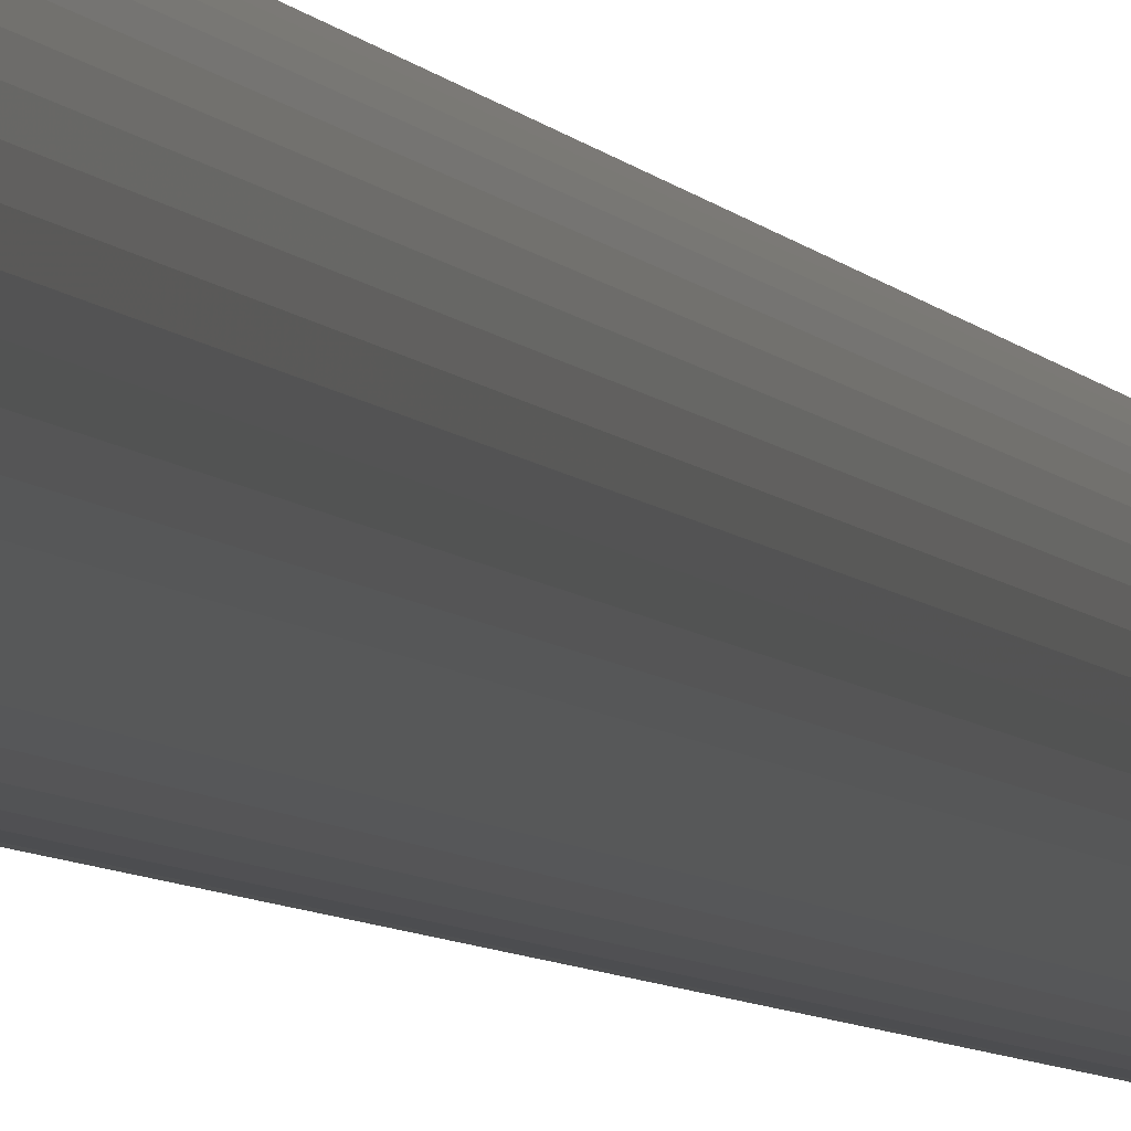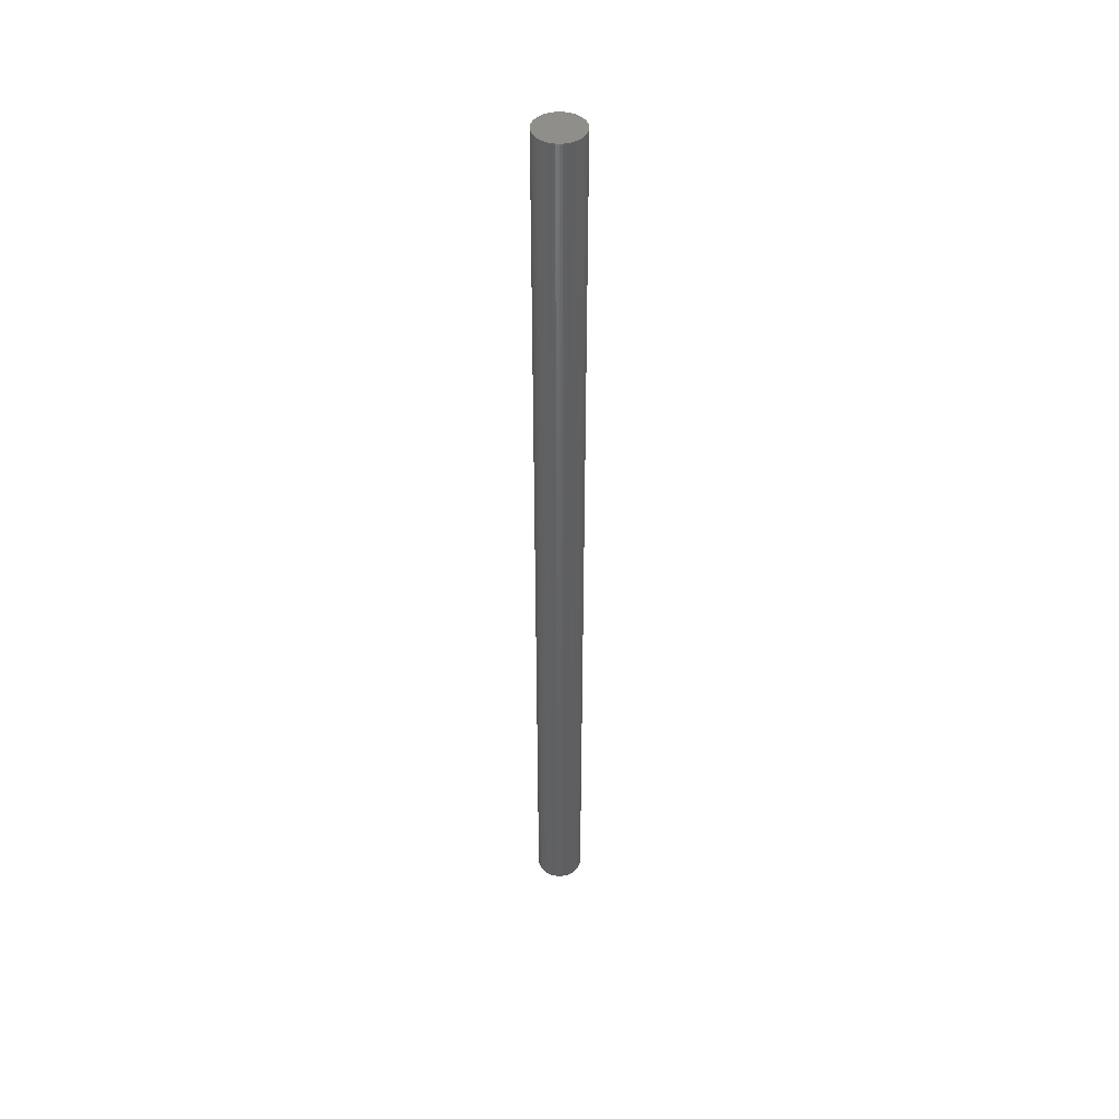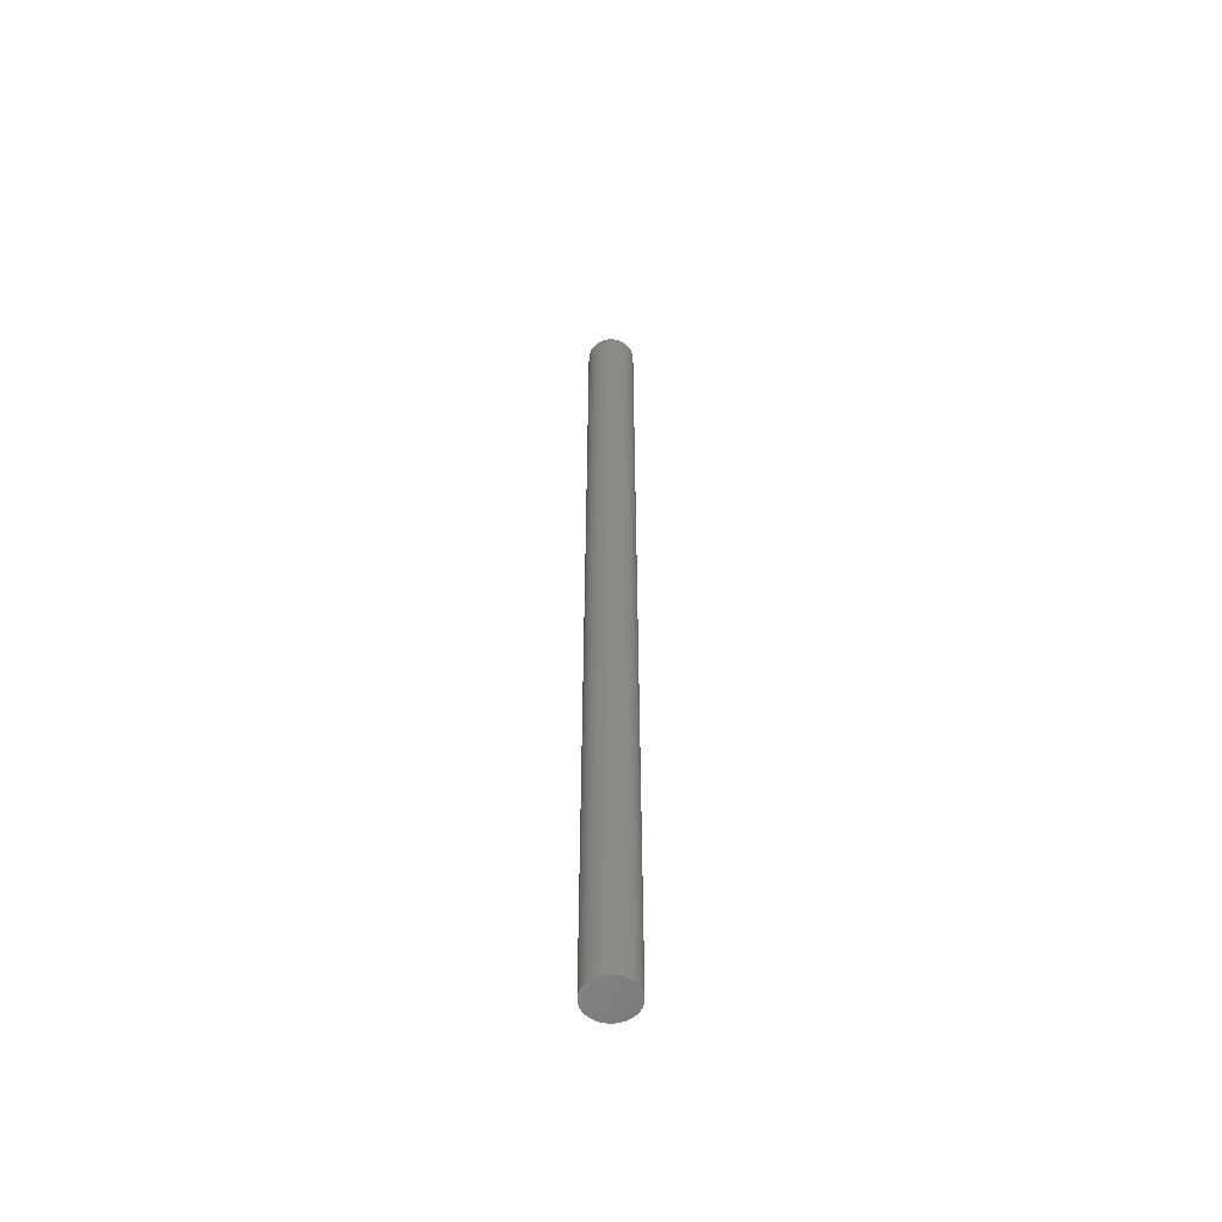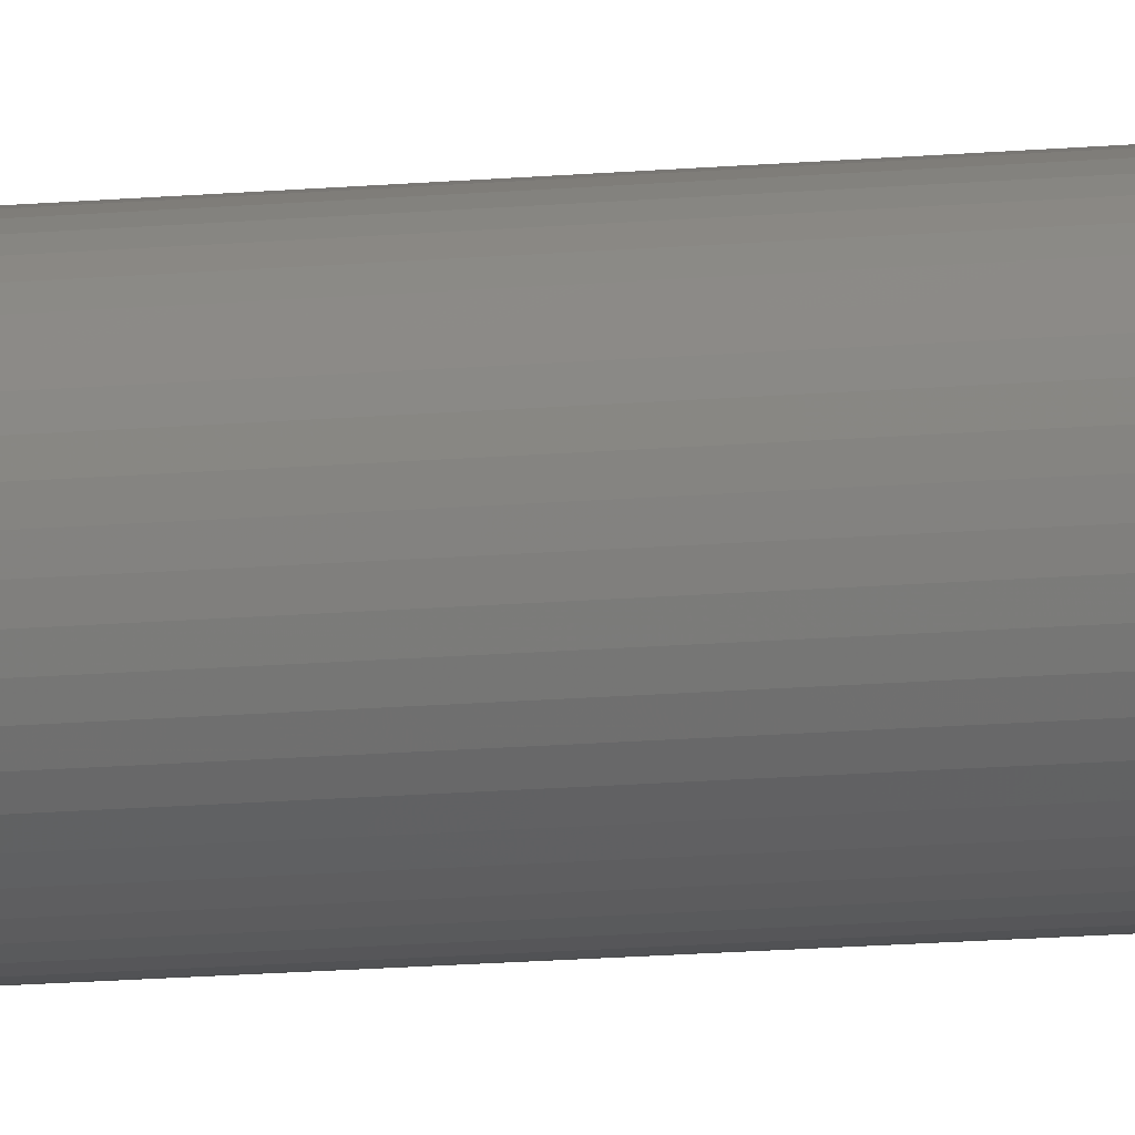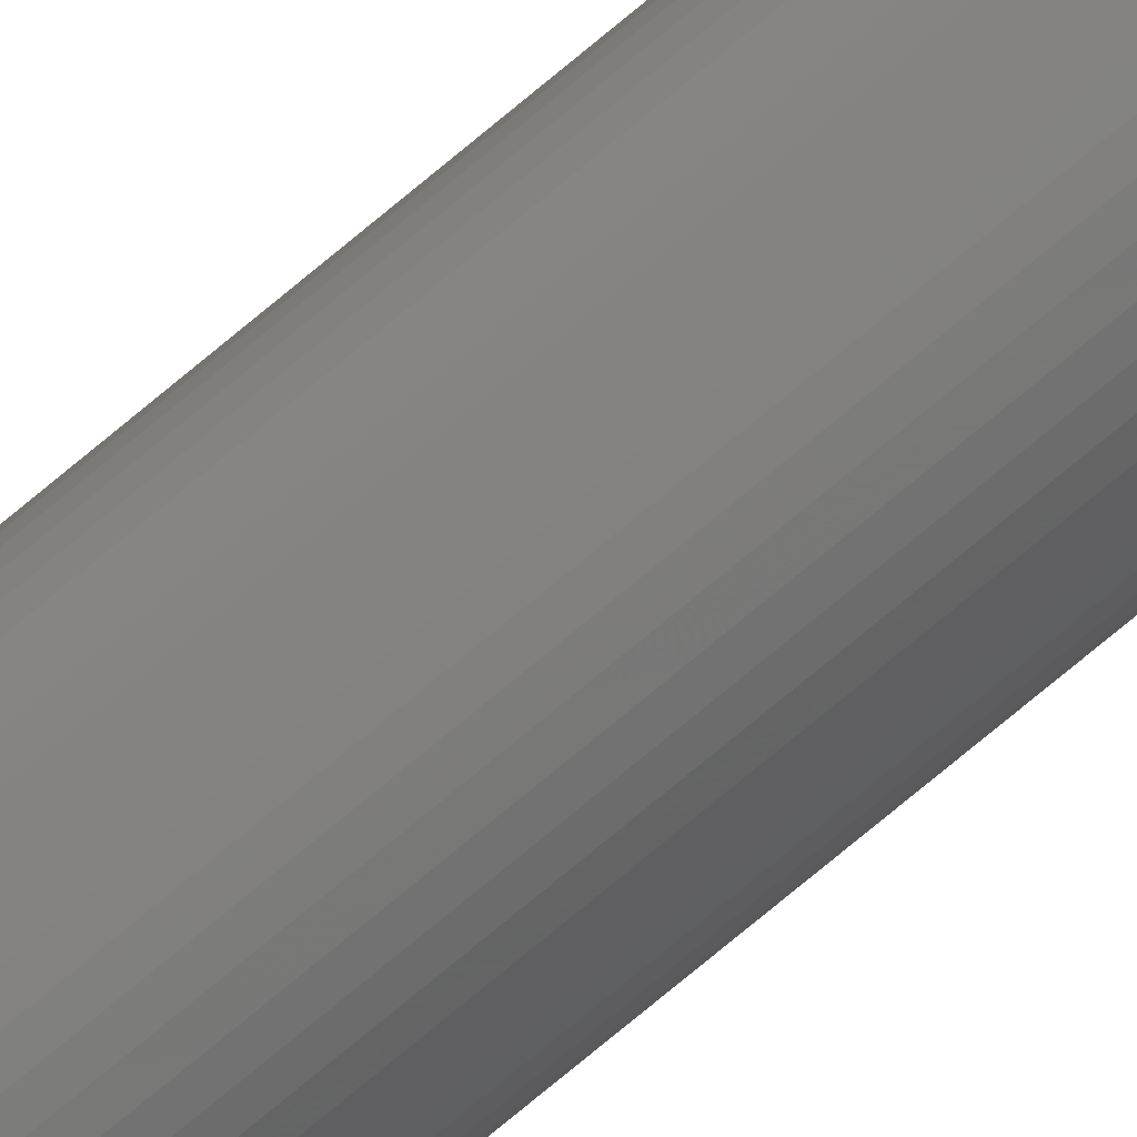
<metadata>
{"format":"stl","ext":"stl","renderer":"f3d","projection":"perspective","resolution":1024,"background":"white","views":[{"elev":-2.0,"azim":6.0,"up":"+Y"},{"elev":44.4,"azim":76.2,"up":"+Z"},{"elev":-55.6,"azim":171.0,"up":"+Z"},{"elev":-9.1,"azim":107.5,"up":"+Y"},{"elev":-75.6,"azim":129.8,"up":"+Y"}]}
</metadata>
<code>
# stl→obj: 100 verts, 196 faces
v 2.1 0 42.5
v 2.083 0.2632 -42.5
v 2.083 0.2632 42.5
v 2.1 0 -42.5
v 2.034 0.5222 -42.5
v 2.034 0.5222 42.5
v 0.1319 2.096 -42.5
v -0.1319 2.096 42.5
v 0.1319 2.096 42.5
v -0.1319 2.096 -42.5
v 2.083 -0.2632 -42.5
v 2.034 -0.5222 -42.5
v 1.953 -0.7731 -42.5
v 1.953 0.7731 -42.5
v 1.84 -1.012 -42.5
v 1.84 1.012 -42.5
v 1.699 -1.234 -42.5
v 1.699 1.234 -42.5
v 1.531 -1.438 -42.5
v 1.531 1.438 -42.5
v 1.339 -1.618 -42.5
v 1.339 1.618 -42.5
v 1.125 -1.773 -42.5
v 1.125 1.773 -42.5
v 0.8941 -1.9 -42.5
v 0.8941 1.9 -42.5
v 0.6489 -1.997 -42.5
v 0.6489 1.997 -42.5
v 0.3935 -2.063 -42.5
v 0.3935 2.063 -42.5
v 0.1319 -2.096 -42.5
v -0.1319 -2.096 -42.5
v -0.3935 -2.063 -42.5
v -0.3935 2.063 -42.5
v -0.6489 -1.997 -42.5
v -0.6489 1.997 -42.5
v -0.8941 -1.9 -42.5
v -0.8941 1.9 -42.5
v -1.125 -1.773 -42.5
v -1.125 1.773 -42.5
v -1.339 -1.618 -42.5
v -1.339 1.618 -42.5
v -1.531 -1.438 -42.5
v -1.531 1.438 -42.5
v -1.699 -1.234 -42.5
v -1.699 1.234 -42.5
v -1.84 -1.012 -42.5
v -1.84 1.012 -42.5
v -1.953 -0.7731 -42.5
v -1.953 0.7731 -42.5
v -2.034 -0.5222 -42.5
v -2.034 0.5222 -42.5
v -2.083 -0.2632 -42.5
v -2.083 0.2632 -42.5
v -2.1 0 -42.5
v 1.339 1.618 42.5
v 1.531 1.438 42.5
v -1.531 1.438 42.5
v -1.339 1.618 42.5
v 2.083 -0.2632 42.5
v 2.034 -0.5222 42.5
v 1.953 0.7731 42.5
v 1.953 -0.7731 42.5
v 1.84 1.012 42.5
v 1.84 -1.012 42.5
v 1.699 1.234 42.5
v 1.699 -1.234 42.5
v 1.531 -1.438 42.5
v 1.339 -1.618 42.5
v 1.125 1.773 42.5
v 1.125 -1.773 42.5
v 0.8941 1.9 42.5
v 0.8941 -1.9 42.5
v 0.6489 1.997 42.5
v 0.6489 -1.997 42.5
v 0.3935 2.063 42.5
v 0.3935 -2.063 42.5
v 0.1319 -2.096 42.5
v -0.1319 -2.096 42.5
v -0.3935 2.063 42.5
v -0.3935 -2.063 42.5
v -0.6489 1.997 42.5
v -0.6489 -1.997 42.5
v -0.8941 1.9 42.5
v -0.8941 -1.9 42.5
v -1.125 1.773 42.5
v -1.125 -1.773 42.5
v -1.339 -1.618 42.5
v -1.531 -1.438 42.5
v -1.699 1.234 42.5
v -1.699 -1.234 42.5
v -1.84 1.012 42.5
v -1.84 -1.012 42.5
v -1.953 0.7731 42.5
v -1.953 -0.7731 42.5
v -2.034 0.5222 42.5
v -2.034 -0.5222 42.5
v -2.083 0.2632 42.5
v -2.083 -0.2632 42.5
v -2.1 0 42.5
f 1 2 3
f 2 1 4
f 3 5 6
f 5 3 2
f 7 8 9
f 8 7 10
f 11 2 4
f 12 2 11
f 12 5 2
f 13 5 12
f 13 14 5
f 15 14 13
f 15 16 14
f 17 16 15
f 17 18 16
f 19 18 17
f 19 20 18
f 21 20 19
f 21 22 20
f 23 22 21
f 23 24 22
f 25 24 23
f 25 26 24
f 27 26 25
f 27 28 26
f 29 28 27
f 29 30 28
f 31 30 29
f 31 7 30
f 32 7 31
f 32 10 7
f 33 10 32
f 33 34 10
f 35 34 33
f 35 36 34
f 37 36 35
f 37 38 36
f 39 38 37
f 39 40 38
f 41 40 39
f 41 42 40
f 43 42 41
f 43 44 42
f 45 44 43
f 45 46 44
f 47 46 45
f 47 48 46
f 49 48 47
f 49 50 48
f 51 50 49
f 51 52 50
f 53 52 51
f 53 54 52
f 54 53 55
f 20 56 57
f 56 20 22
f 42 58 59
f 58 42 44
f 3 60 1
f 6 60 3
f 6 61 60
f 62 61 6
f 62 63 61
f 64 63 62
f 64 65 63
f 66 65 64
f 66 67 65
f 57 67 66
f 57 68 67
f 56 68 57
f 56 69 68
f 70 69 56
f 70 71 69
f 72 71 70
f 72 73 71
f 74 73 72
f 74 75 73
f 76 75 74
f 76 77 75
f 9 77 76
f 9 78 77
f 8 78 9
f 8 79 78
f 80 79 8
f 80 81 79
f 82 81 80
f 82 83 81
f 84 83 82
f 84 85 83
f 86 85 84
f 86 87 85
f 59 87 86
f 59 88 87
f 58 88 59
f 58 89 88
f 90 89 58
f 90 91 89
f 92 91 90
f 92 93 91
f 94 93 92
f 94 95 93
f 96 95 94
f 96 97 95
f 98 97 96
f 98 99 97
f 99 98 100
f 62 16 64
f 16 62 14
f 26 74 72
f 74 26 28
f 22 70 56
f 70 22 24
f 50 92 48
f 92 50 94
f 46 58 44
f 58 46 90
f 38 86 84
f 86 38 40
f 34 82 80
f 82 34 36
f 25 71 73
f 71 25 23
f 64 18 66
f 18 64 16
f 28 76 74
f 76 28 30
f 52 94 50
f 94 52 96
f 55 98 54
f 98 55 100
f 36 84 82
f 84 36 38
f 10 80 8
f 80 10 34
f 60 4 1
f 4 60 11
f 61 11 60
f 11 61 12
f 23 69 71
f 69 23 21
f 63 12 61
f 12 63 13
f 67 15 65
f 15 67 17
f 43 88 89
f 88 43 41
f 47 95 49
f 95 47 93
f 43 91 45
f 91 43 89
f 53 100 55
f 100 53 99
f 32 78 79
f 78 32 31
f 6 14 62
f 14 6 5
f 66 20 57
f 20 66 18
f 30 9 76
f 9 30 7
f 24 72 70
f 72 24 26
f 48 90 46
f 90 48 92
f 54 96 52
f 96 54 98
f 40 59 86
f 59 40 42
f 65 13 63
f 13 65 15
f 68 17 67
f 17 68 19
f 37 83 85
f 83 37 35
f 49 97 51
f 97 49 95
f 31 77 78
f 77 31 29
f 27 73 75
f 73 27 25
f 21 68 69
f 68 21 19
f 33 79 81
f 79 33 32
f 45 93 47
f 93 45 91
f 51 99 53
f 99 51 97
f 29 75 77
f 75 29 27
f 39 85 87
f 85 39 37
f 35 81 83
f 81 35 33
f 41 87 88
f 87 41 39

</code>
